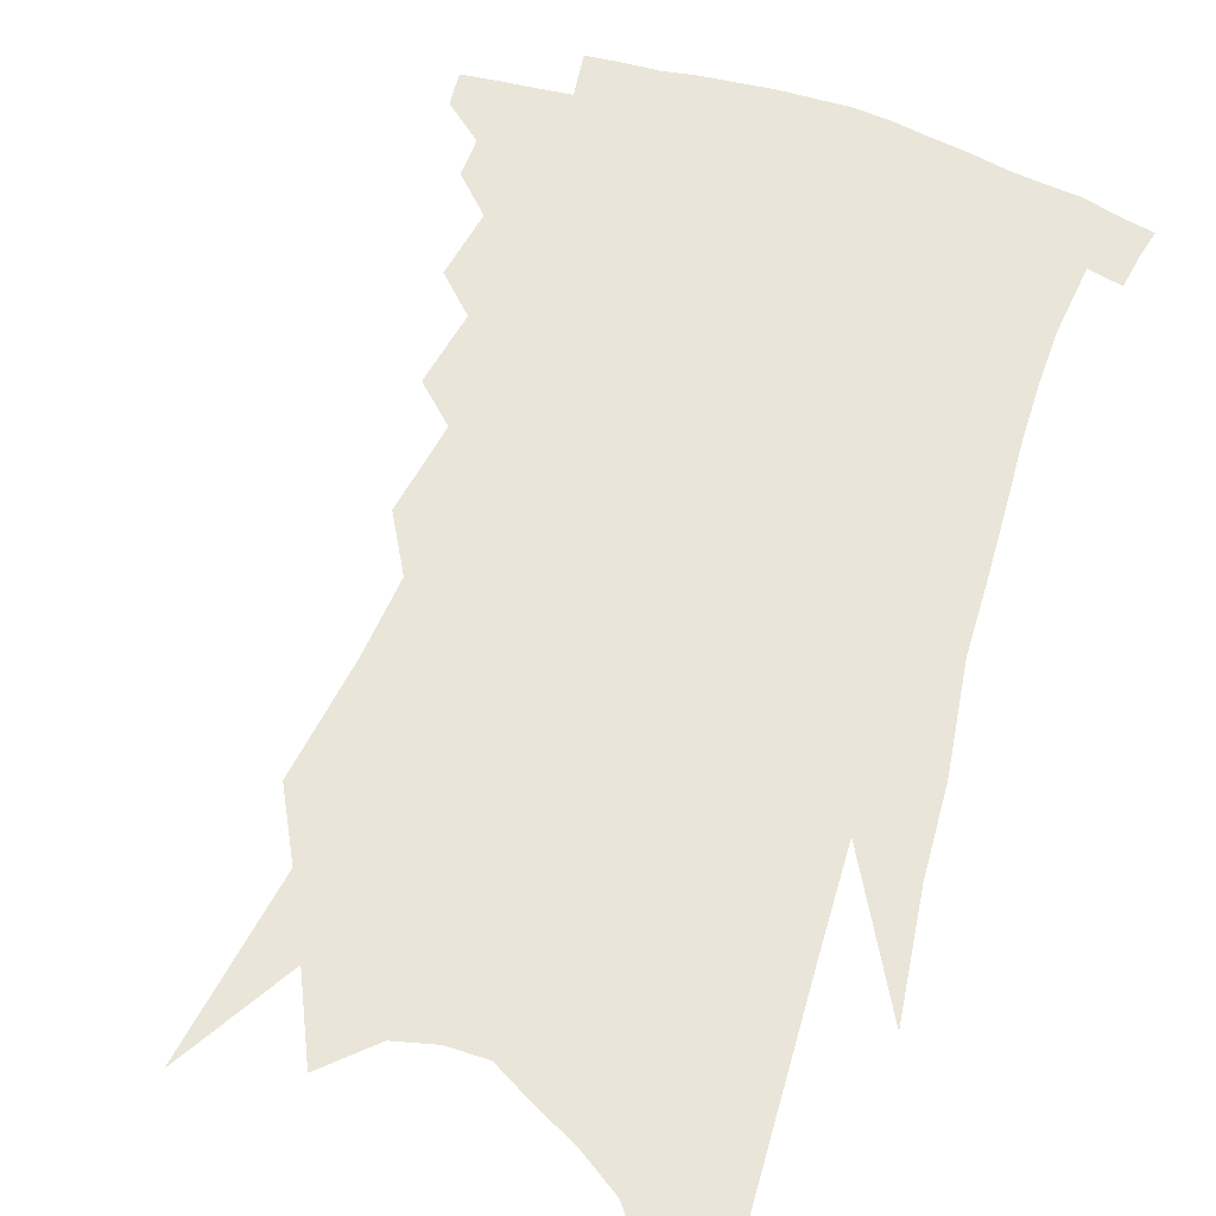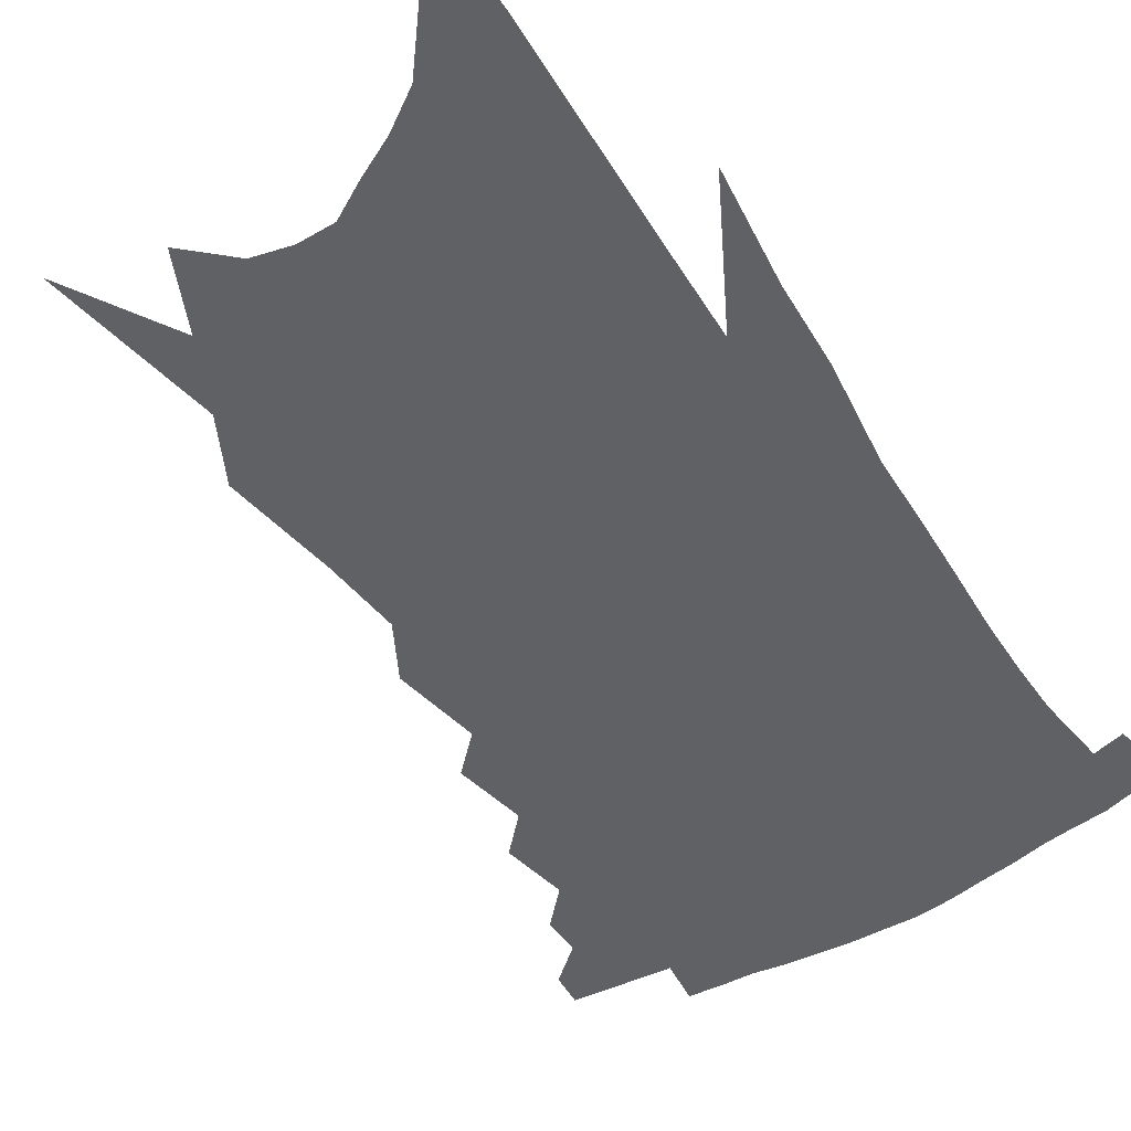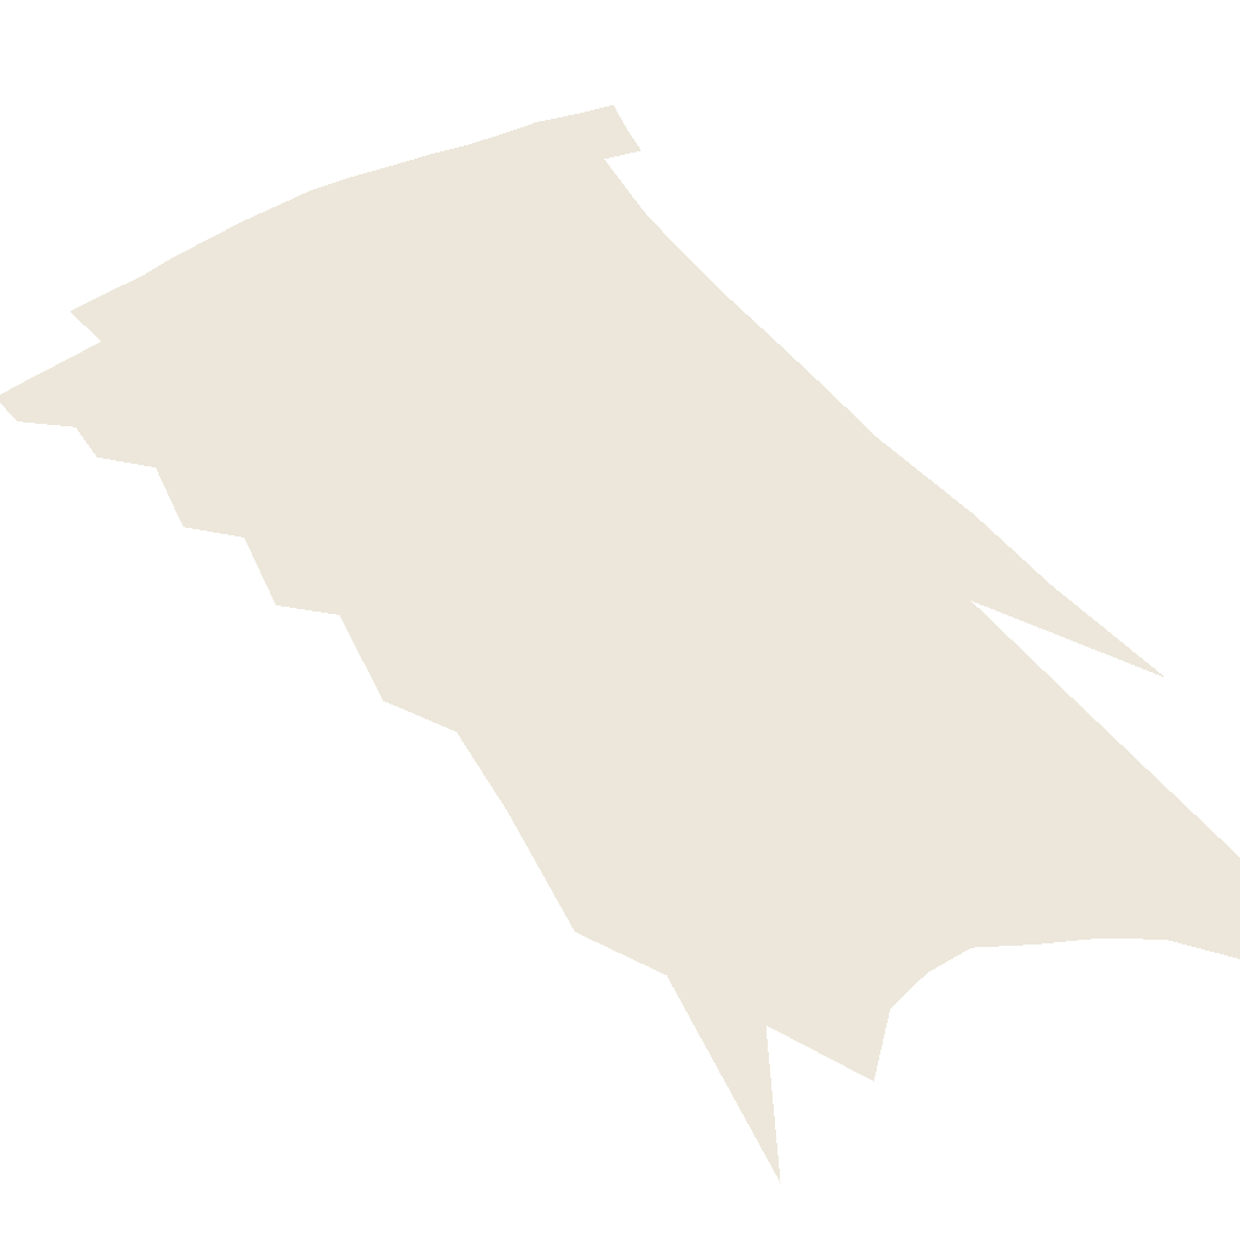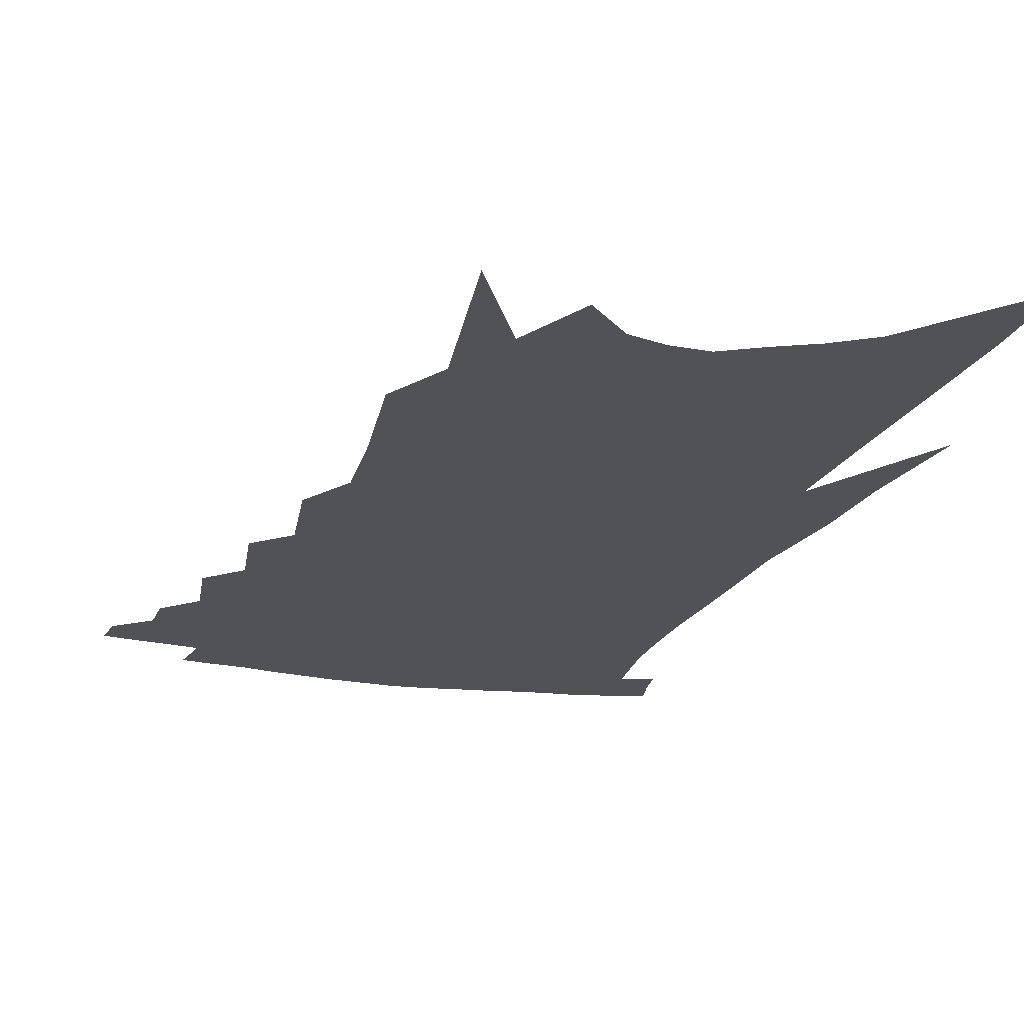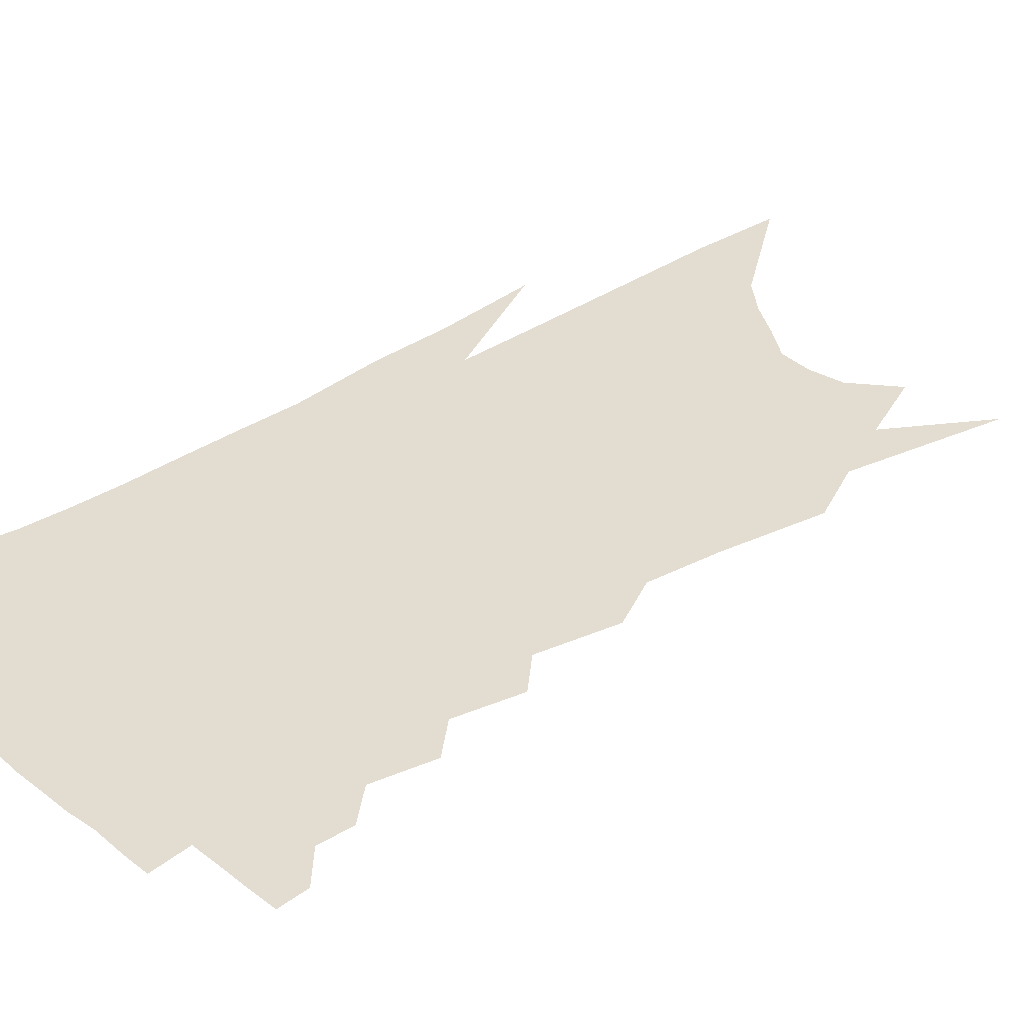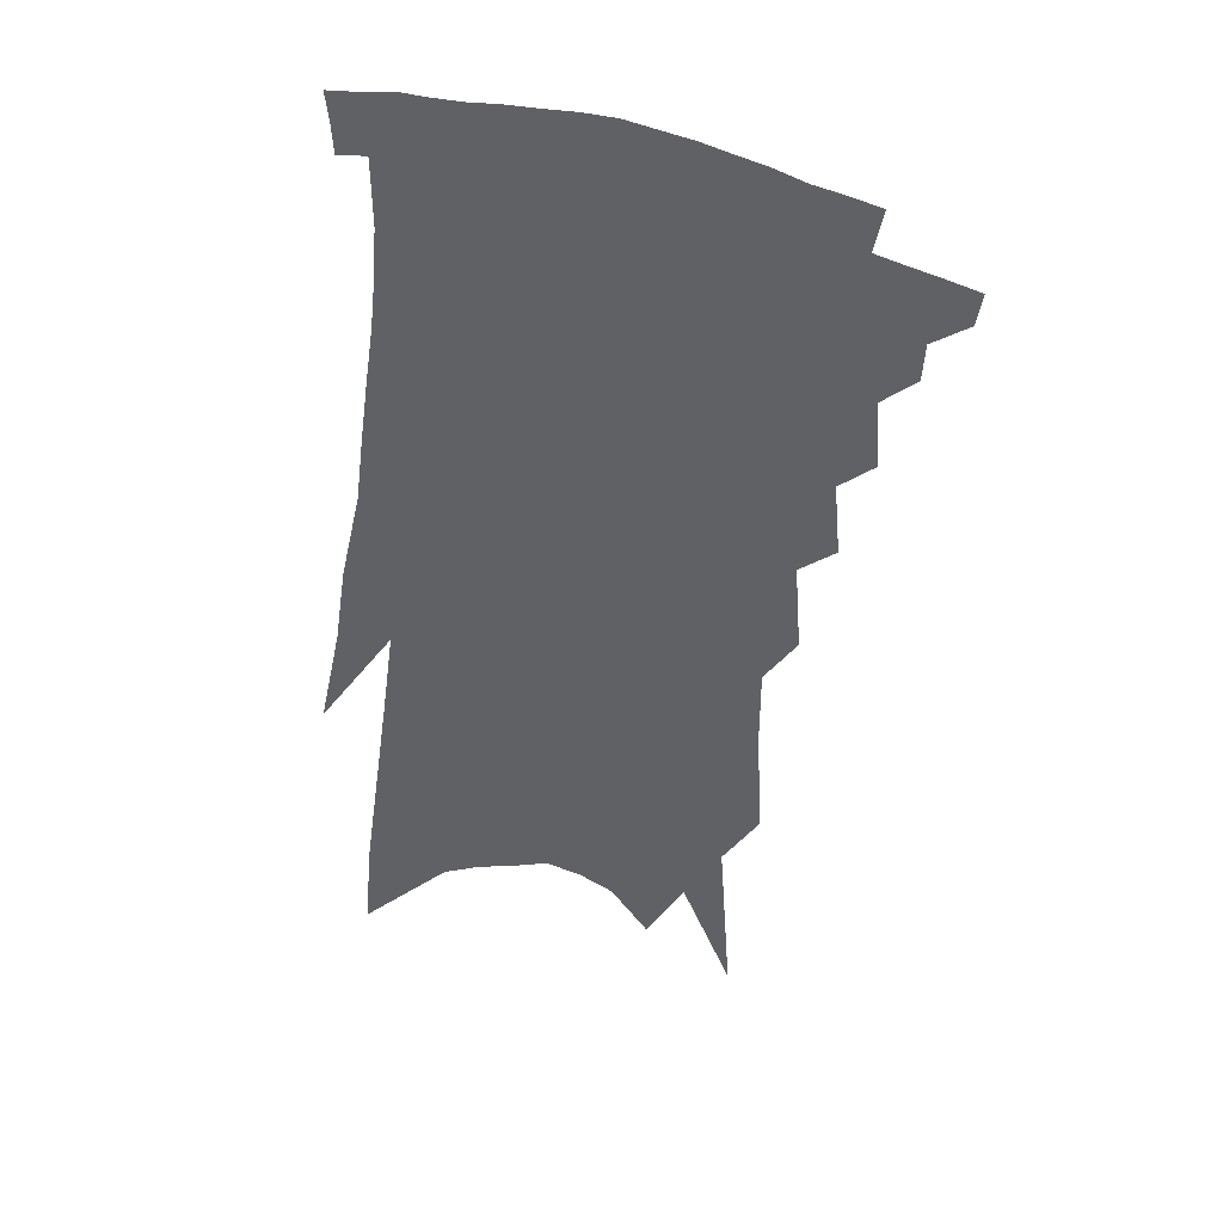
<metadata>
{"format":"obj","ext":"obj","renderer":"f3d","projection":"perspective","resolution":1024,"background":"white","views":[{"elev":58.6,"azim":23.6,"up":"+Z"},{"elev":-48.6,"azim":37.9,"up":"+Z"},{"elev":50.3,"azim":-28.2,"up":"+Z"},{"elev":-21.3,"azim":-13.2,"up":"+Z"},{"elev":35.1,"azim":-124.2,"up":"+Z"},{"elev":39.8,"azim":-159.4,"up":"+Y"}]}
</metadata>
<code>
v 503.2 329.3 0
v 501.5 338.7 0
v 515 310.4 0
v 514.2 321.4 0
v 512.8 331 0
v 510.8 340.6 0
v 523.8 282 0
v 525.4 301.3 0
v 524.9 313.2 0
v 523.7 323.3 0
v 522.1 332.7 0
v 520.5 342.2 0
v 532.5 251.6 0
v 534.4 272.7 0
v 534.5 288 0
v 535.3 304.6 0
v 534.4 315.4 0
v 533.1 324.9 0
v 531.7 334.4 0
v 529.8 343.9 0
v 527.1 356.5 0
v 541.6 216.8 0
v 543.6 242.5 0
v 543.3 258.9 0
v 545.8 281.1 0
v 545.2 293.9 0
v 544.7 305.8 0
v 543.8 316.8 0
v 542.5 326.6 0
v 541.1 335.9 0
v 539.1 345.6 0
v 536.5 358.2 0
v 550.1 145.4 0
v 551.7 178.8 0
v 551.6 201.9 0
v 553.3 229 0
v 554.4 251.2 0
v 555.5 270.6 0
v 555.9 286 0
v 555.4 298 0
v 554.3 308.1 0
v 553.2 318.1 0
v 551.9 327.7 0
v 550.6 337.6 0
v 548.5 348.2 0
v 546.2 359.5 0
v 557.8 76.42 0
v 561.3 127.6 0
v 562.3 162 0
v 563 191.2 0
v 563.5 216.2 0
v 563.3 235 0
v 564.6 257.6 0
v 565.2 274.9 0
v 565.1 288.4 0
v 564.6 299.4 0
v 564.3 310.5 0
v 563.1 320 0
v 561.7 329.4 0
v 560.5 339 0
v 558.3 349.7 0
v 555.6 361.9 0
v 572.8 108.3 0
v 572.8 140.2 0
v 574 177.9 0
v 573.6 200.8 0
v 573.5 222.9 0
v 573.7 243.5 0
v 574 261.3 0
v 574.7 279.5 0
v 573.9 289.3 0
v 573.9 301.6 0
v 573.5 312 0
v 572.8 321.6 0
v 572.7 331 0
v 570.1 340.7 0
v 568.3 350.6 0
v 565.2 363.6 0
v 584.8 87.29 0
v 584.6 123.7 0
v 584.1 154.1 0
v 583.9 182.7 0
v 583.6 208.9 0
v 583.3 228.8 0
v 583.5 250.5 0
v 583.4 265.5 0
v 583.5 281.1 0
v 583.1 291.8 0
v 583.2 303.9 0
v 582.5 313.2 0
v 581.8 322.1 0
v 581.4 332.1 0
v 579.5 341.9 0
v 577.9 351.4 0
v 574.6 365.4 0
v 596.3 100.1 0
v 595.2 130.1 0
v 594.3 160.4 0
v 593.6 186.1 0
v 593 209.5 0
v 592.5 230.8 0
v 592.4 249.7 0
v 592.4 268.5 0
v 592.2 281.6 0
v 592.1 293.2 0
v 592 305.2 0
v 591.4 314 0
v 591 323.5 0
v 590.6 333.1 0
v 588.9 343.2 0
v 587.2 353.4 0
v 584.3 366.4 0
v 607.1 103.7 0
v 605.6 134.4 0
v 604.3 161.2 0
v 603.2 189.5 0
v 602.4 213.5 0
v 601.7 233.3 0
v 601.4 254 0
v 601.1 268.4 0
v 600.9 280.9 0
v 600.8 294.6 0
v 600.7 305.6 0
v 600.7 315.5 0
v 600.1 324.6 0
v 599.6 333.9 0
v 598.3 344.1 0
v 596.9 354.5 0
v 594 367.6 0
v 618 104.7 0
v 615.9 136.6 0
v 614.3 162.6 0
v 612.7 191.5 0
v 611.7 213.4 0
v 610.8 234.5 0
v 610.2 253.8 0
v 609.9 268.1 0
v 609.6 282.9 0
v 609.5 295.3 0
v 609.5 305.4 0
v 609.6 316.4 0
v 609.4 325.8 0
v 608.7 335.1 0
v 607.7 344.7 0
v 607.3 354.4 0
v 604.3 367.3 0
v 629.5 99.37 0
v 626.6 134.1 0
v 624.3 162.7 0
v 622.2 192.2 0
v 620.9 214 0
v 620 233.7 0
v 619.1 252.4 0
v 618.8 266.7 0
v 618.4 281.4 0
v 618.2 293.9 0
v 618.3 305.4 0
v 618.4 316.1 0
v 618.6 326.3 0
v 618.7 335.3 0
v 618.2 344.4 0
v 618.1 353.3 0
v 614.9 366.3 0
v 641 94.79 0
v 637.7 129.5 0
v 634.6 160.8 0
v 632.2 188.9 0
v 630.5 211.3 0
v 629.5 230.3 0
v 628.7 247.8 0
v 627.8 264.6 0
v 627 281.1 0
v 626.9 292.9 0
v 626.9 306.3 0
v 627.2 316.7 0
v 627.5 326.4 0
v 627.7 335.4 0
v 628 344.4 0
v 627.3 353.5 0
v 625 365.5 0
v 653.1 88.13 0
v 649.9 120.1 0
v 645.8 154.2 0
v 642.9 182.3 0
v 640.9 205.4 0
v 639.5 225.1 0
v 638.4 243.3 0
v 637.3 260.7 0
v 635.8 279.1 0
v 635.4 293 0
v 635.4 304.6 0
v 635.8 316.8 0
v 636.2 326.3 0
v 636.7 335.6 0
v 637.2 344.4 0
v 636.4 353.6 0
v 635.3 364.2 0
v 667.3 73.25 0
v 663.9 105.3 0
v 658.8 141.6 0
v 655.8 169.2 0
v 652.8 195.1 0
v 650.7 216.7 0
v 648.6 237.5 0
v 647 256.7 0
v 645.4 274.5 0
v 644.4 290.3 0
v 643.6 305.6 0
v 644.3 315.6 0
v 644.7 326.2 0
v 645.2 335.3 0
v 646 344.4 0
v 645.2 354.3 0
v 644.7 363.7 0
v 682.2 57.71 0
v 679.6 86.62 0
v 674.5 121.6 0
v 670 153.4 0
v 666.1 181.4 0
v 663 205.8 0
v 660.1 228.5 0
v 658.7 247.2 0
v 656.2 266.9 0
v 654.2 285.1 0
v 652.6 301.7 0
v 653.2 313.1 0
v 653.1 325.7 0
v 653.6 335.3 0
v 654 344.2 0
v 654.1 353.8 0
v 653.7 363.6 0
v 691.3 143.6 0
v 683.9 177.2 0
v 680.1 202.1 0
v 673.2 232.3 0
v 670.7 252.1 0
v 667.9 271.6 0
v 665 290.8 0
v 663.2 307.4 0
v 662 322.9 0
v 662.2 334 0
v 662.3 343.8 0
v 663.6 352.6 0
v 665 361.5 0
v 671.8 342.2 0
v 672.5 351.6 0
v 673.7 360.3 0
f 4 5 1
f 1 5 2
f 5 6 2
f 8 9 3
f 3 9 4
f 9 10 4
f 4 10 5
f 10 11 5
f 5 11 6
f 11 12 6
f 14 15 7
f 7 15 8
f 15 16 8
f 8 16 9
f 16 17 9
f 9 17 10
f 17 18 10
f 10 18 11
f 18 19 11
f 11 19 12
f 19 20 12
f 23 24 13
f 13 24 14
f 24 25 14
f 14 25 15
f 25 26 15
f 15 26 16
f 26 27 16
f 16 27 17
f 27 28 17
f 17 28 18
f 28 29 18
f 18 29 19
f 29 30 19
f 19 30 20
f 30 31 20
f 20 31 21
f 31 32 21
f 35 36 22
f 22 36 23
f 36 37 23
f 23 37 24
f 37 38 24
f 24 38 25
f 38 39 25
f 25 39 26
f 39 40 26
f 26 40 27
f 40 41 27
f 27 41 28
f 41 42 28
f 28 42 29
f 42 43 29
f 29 43 30
f 43 44 30
f 30 44 31
f 44 45 31
f 31 45 32
f 45 46 32
f 48 49 33
f 33 49 34
f 49 50 34
f 34 50 35
f 50 51 35
f 35 51 36
f 51 52 36
f 36 52 37
f 52 53 37
f 37 53 38
f 53 54 38
f 38 54 39
f 54 55 39
f 39 55 40
f 55 56 40
f 40 56 41
f 56 57 41
f 41 57 42
f 57 58 42
f 42 58 43
f 58 59 43
f 43 59 44
f 59 60 44
f 44 60 45
f 60 61 45
f 45 61 46
f 61 62 46
f 47 63 48
f 63 64 48
f 48 64 49
f 64 65 49
f 49 65 50
f 65 66 50
f 50 66 51
f 66 67 51
f 51 67 52
f 67 68 52
f 52 68 53
f 68 69 53
f 53 69 54
f 69 70 54
f 54 70 55
f 70 71 55
f 55 71 56
f 71 72 56
f 56 72 57
f 72 73 57
f 57 73 58
f 73 74 58
f 58 74 59
f 74 75 59
f 59 75 60
f 75 76 60
f 60 76 61
f 76 77 61
f 61 77 62
f 77 78 62
f 79 80 63
f 63 80 64
f 80 81 64
f 64 81 65
f 81 82 65
f 65 82 66
f 82 83 66
f 66 83 67
f 83 84 67
f 67 84 68
f 84 85 68
f 68 85 69
f 85 86 69
f 69 86 70
f 86 87 70
f 70 87 71
f 87 88 71
f 71 88 72
f 88 89 72
f 72 89 73
f 89 90 73
f 73 90 74
f 90 91 74
f 74 91 75
f 91 92 75
f 75 92 76
f 92 93 76
f 76 93 77
f 93 94 77
f 77 94 78
f 94 95 78
f 79 96 80
f 96 97 80
f 80 97 81
f 97 98 81
f 81 98 82
f 98 99 82
f 82 99 83
f 99 100 83
f 83 100 84
f 100 101 84
f 84 101 85
f 101 102 85
f 85 102 86
f 102 103 86
f 86 103 87
f 103 104 87
f 87 104 88
f 104 105 88
f 88 105 89
f 105 106 89
f 89 106 90
f 106 107 90
f 90 107 91
f 107 108 91
f 91 108 92
f 108 109 92
f 92 109 93
f 109 110 93
f 93 110 94
f 110 111 94
f 94 111 95
f 111 112 95
f 96 113 97
f 113 114 97
f 97 114 98
f 114 115 98
f 98 115 99
f 115 116 99
f 99 116 100
f 116 117 100
f 100 117 101
f 117 118 101
f 101 118 102
f 118 119 102
f 102 119 103
f 119 120 103
f 103 120 104
f 120 121 104
f 104 121 105
f 121 122 105
f 105 122 106
f 122 123 106
f 106 123 107
f 123 124 107
f 107 124 108
f 124 125 108
f 108 125 109
f 125 126 109
f 109 126 110
f 126 127 110
f 110 127 111
f 127 128 111
f 111 128 112
f 128 129 112
f 113 130 114
f 130 131 114
f 114 131 115
f 131 132 115
f 115 132 116
f 132 133 116
f 116 133 117
f 133 134 117
f 117 134 118
f 134 135 118
f 118 135 119
f 135 136 119
f 119 136 120
f 136 137 120
f 120 137 121
f 137 138 121
f 121 138 122
f 138 139 122
f 122 139 123
f 139 140 123
f 123 140 124
f 140 141 124
f 124 141 125
f 141 142 125
f 125 142 126
f 142 143 126
f 126 143 127
f 143 144 127
f 127 144 128
f 144 145 128
f 128 145 129
f 145 146 129
f 130 147 131
f 147 148 131
f 131 148 132
f 148 149 132
f 132 149 133
f 149 150 133
f 133 150 134
f 150 151 134
f 134 151 135
f 151 152 135
f 135 152 136
f 152 153 136
f 136 153 137
f 153 154 137
f 137 154 138
f 154 155 138
f 138 155 139
f 155 156 139
f 139 156 140
f 156 157 140
f 140 157 141
f 157 158 141
f 141 158 142
f 158 159 142
f 142 159 143
f 159 160 143
f 143 160 144
f 160 161 144
f 144 161 145
f 161 162 145
f 145 162 146
f 162 163 146
f 147 164 148
f 164 165 148
f 148 165 149
f 165 166 149
f 149 166 150
f 166 167 150
f 150 167 151
f 167 168 151
f 151 168 152
f 168 169 152
f 152 169 153
f 169 170 153
f 153 170 154
f 170 171 154
f 154 171 155
f 171 172 155
f 155 172 156
f 172 173 156
f 156 173 157
f 173 174 157
f 157 174 158
f 174 175 158
f 158 175 159
f 175 176 159
f 159 176 160
f 176 177 160
f 160 177 161
f 177 178 161
f 161 178 162
f 178 179 162
f 162 179 163
f 179 180 163
f 164 181 165
f 181 182 165
f 165 182 166
f 182 183 166
f 166 183 167
f 183 184 167
f 167 184 168
f 184 185 168
f 168 185 169
f 185 186 169
f 169 186 170
f 186 187 170
f 170 187 171
f 187 188 171
f 171 188 172
f 188 189 172
f 172 189 173
f 189 190 173
f 173 190 174
f 190 191 174
f 174 191 175
f 191 192 175
f 175 192 176
f 192 193 176
f 176 193 177
f 193 194 177
f 177 194 178
f 194 195 178
f 178 195 179
f 195 196 179
f 179 196 180
f 196 197 180
f 181 198 182
f 198 199 182
f 182 199 183
f 199 200 183
f 183 200 184
f 200 201 184
f 184 201 185
f 201 202 185
f 185 202 186
f 202 203 186
f 186 203 187
f 203 204 187
f 187 204 188
f 204 205 188
f 188 205 189
f 205 206 189
f 189 206 190
f 206 207 190
f 190 207 191
f 207 208 191
f 191 208 192
f 208 209 192
f 192 209 193
f 209 210 193
f 193 210 194
f 210 211 194
f 194 211 195
f 211 212 195
f 195 212 196
f 212 213 196
f 196 213 197
f 213 214 197
f 198 215 199
f 215 216 199
f 199 216 200
f 216 217 200
f 200 217 201
f 217 218 201
f 201 218 202
f 218 219 202
f 202 219 203
f 219 220 203
f 203 220 204
f 220 221 204
f 204 221 205
f 221 222 205
f 205 222 206
f 222 223 206
f 206 223 207
f 223 224 207
f 207 224 208
f 224 225 208
f 208 225 209
f 225 226 209
f 209 226 210
f 226 227 210
f 210 227 211
f 227 228 211
f 211 228 212
f 228 229 212
f 212 229 213
f 229 230 213
f 213 230 214
f 230 231 214
f 219 232 220
f 232 233 220
f 220 233 221
f 233 234 221
f 221 234 222
f 234 235 222
f 222 235 223
f 235 236 223
f 223 236 224
f 236 237 224
f 224 237 225
f 237 238 225
f 225 238 226
f 238 239 226
f 226 239 227
f 239 240 227
f 227 240 228
f 240 241 228
f 228 241 229
f 241 242 229
f 229 242 230
f 242 243 230
f 230 243 231
f 243 244 231
f 242 245 243
f 245 246 243
f 243 246 244
f 246 247 244

</code>
